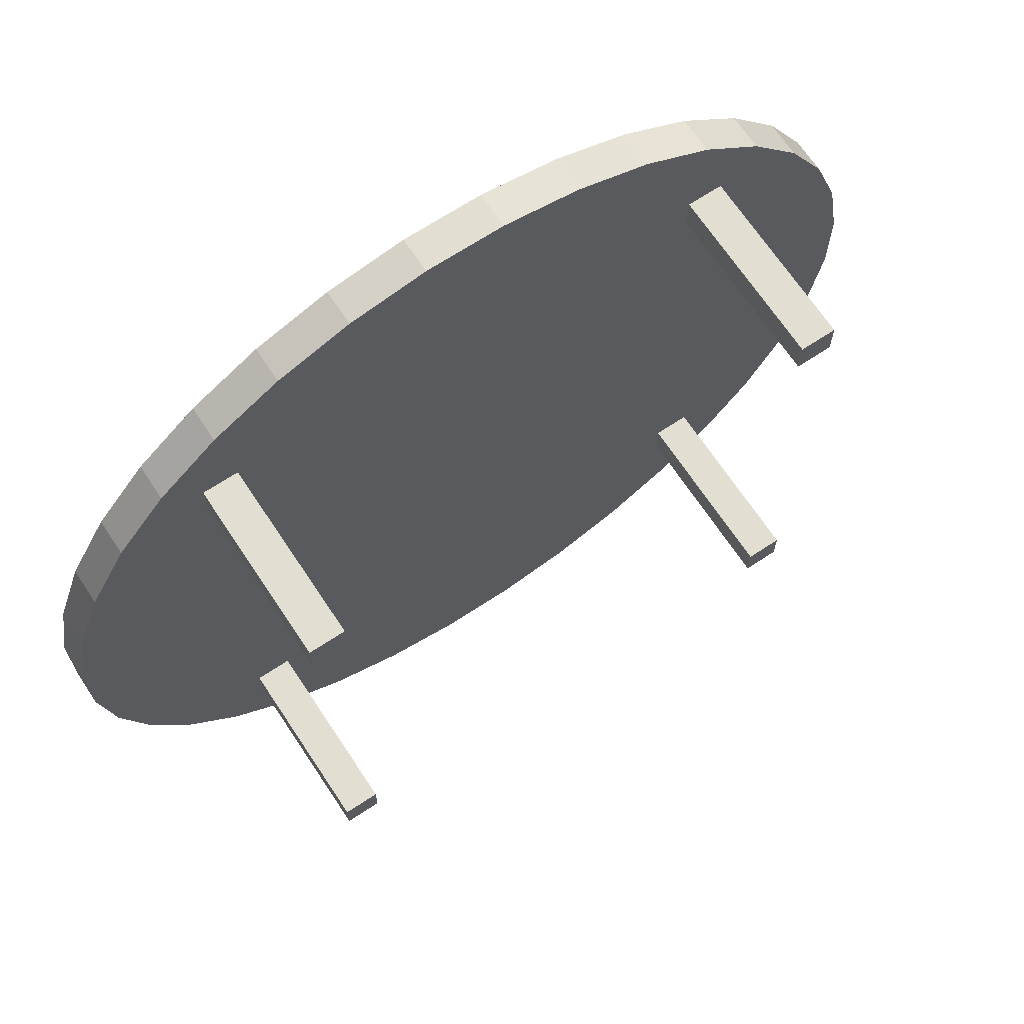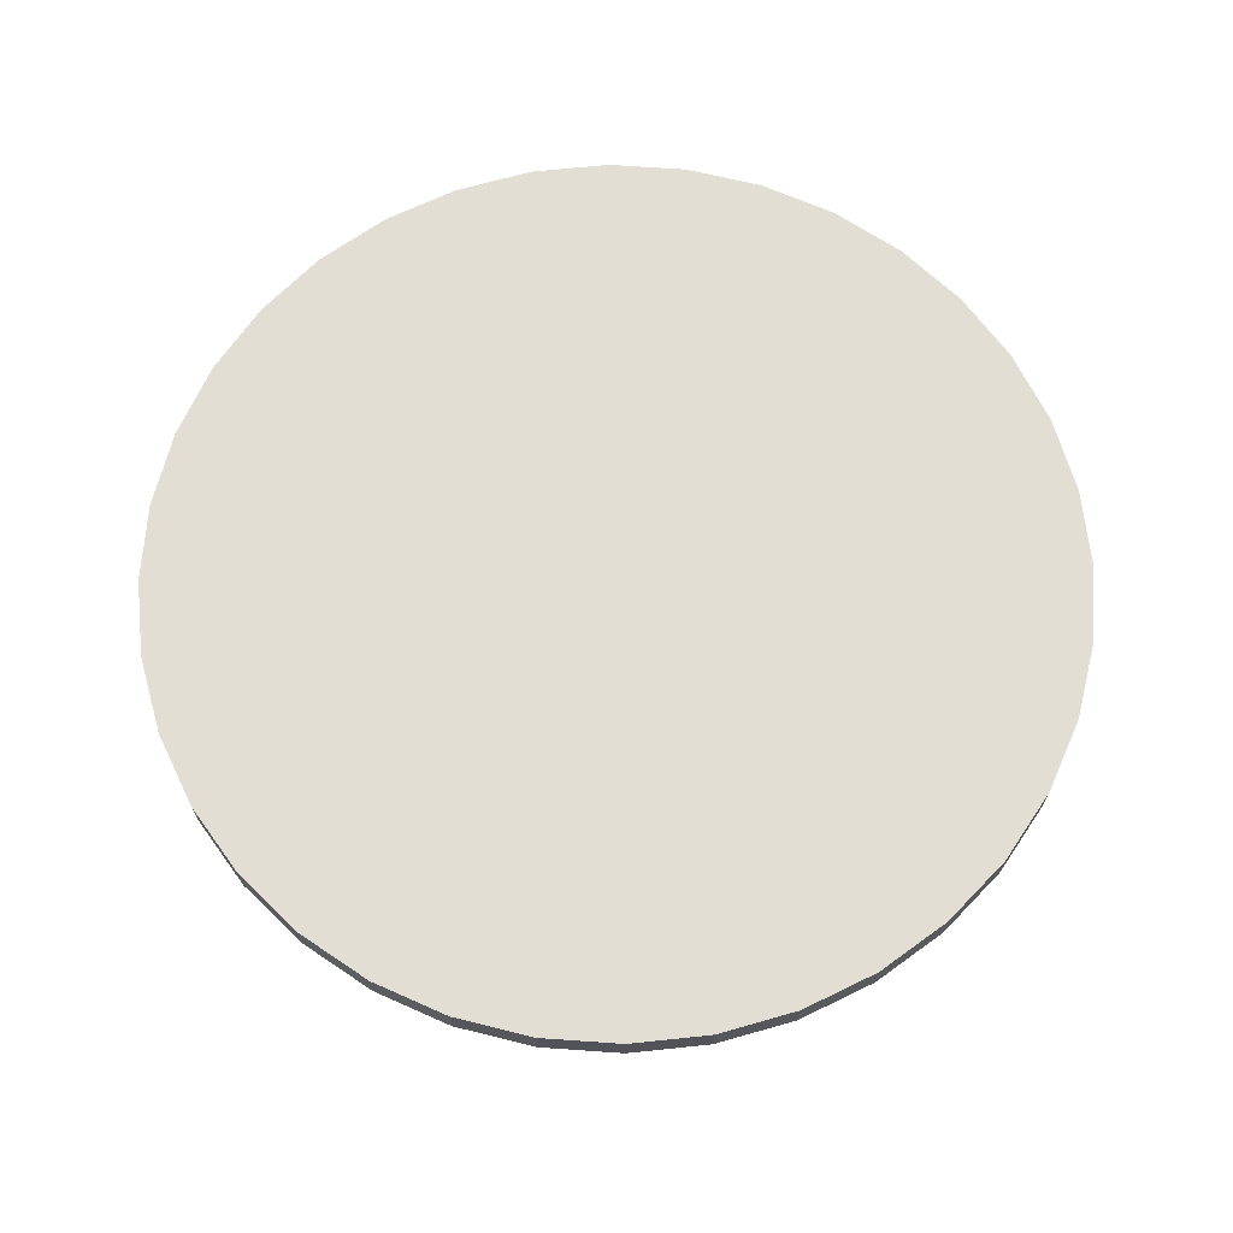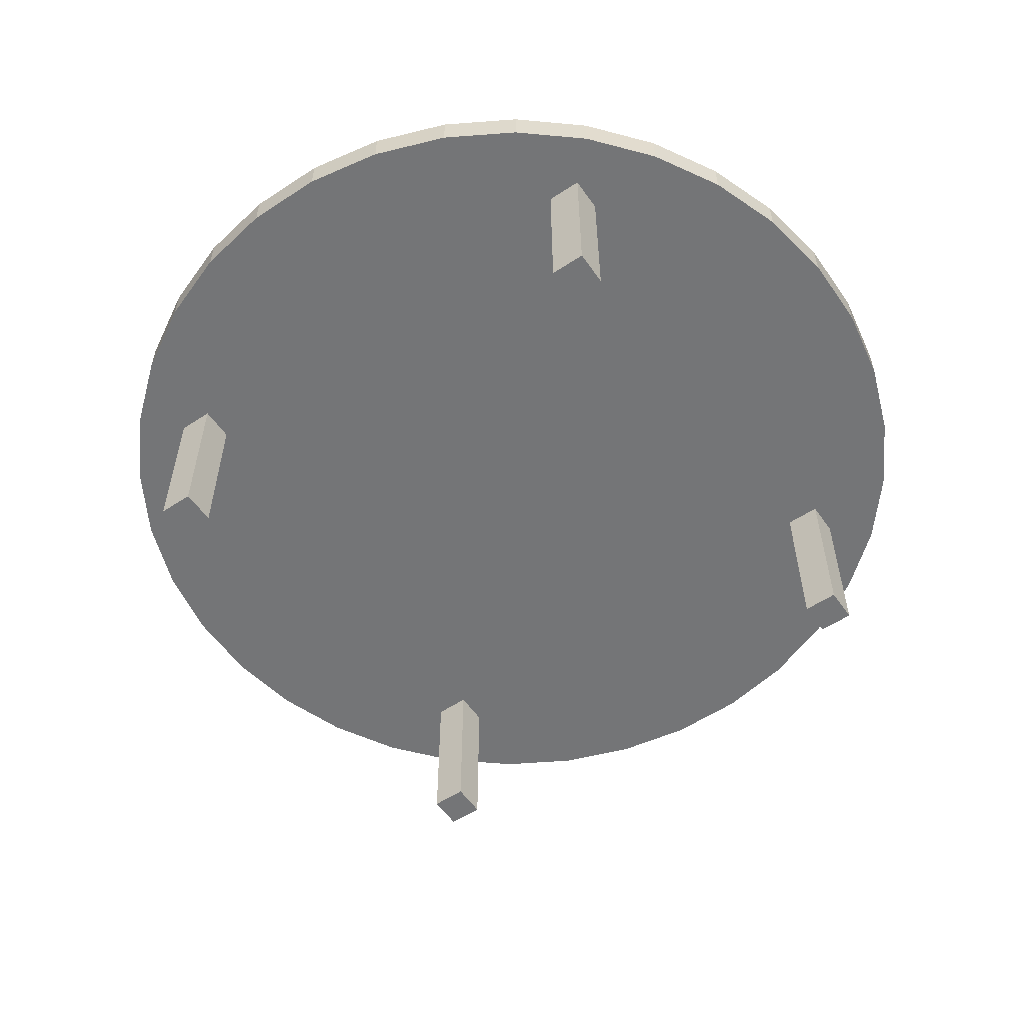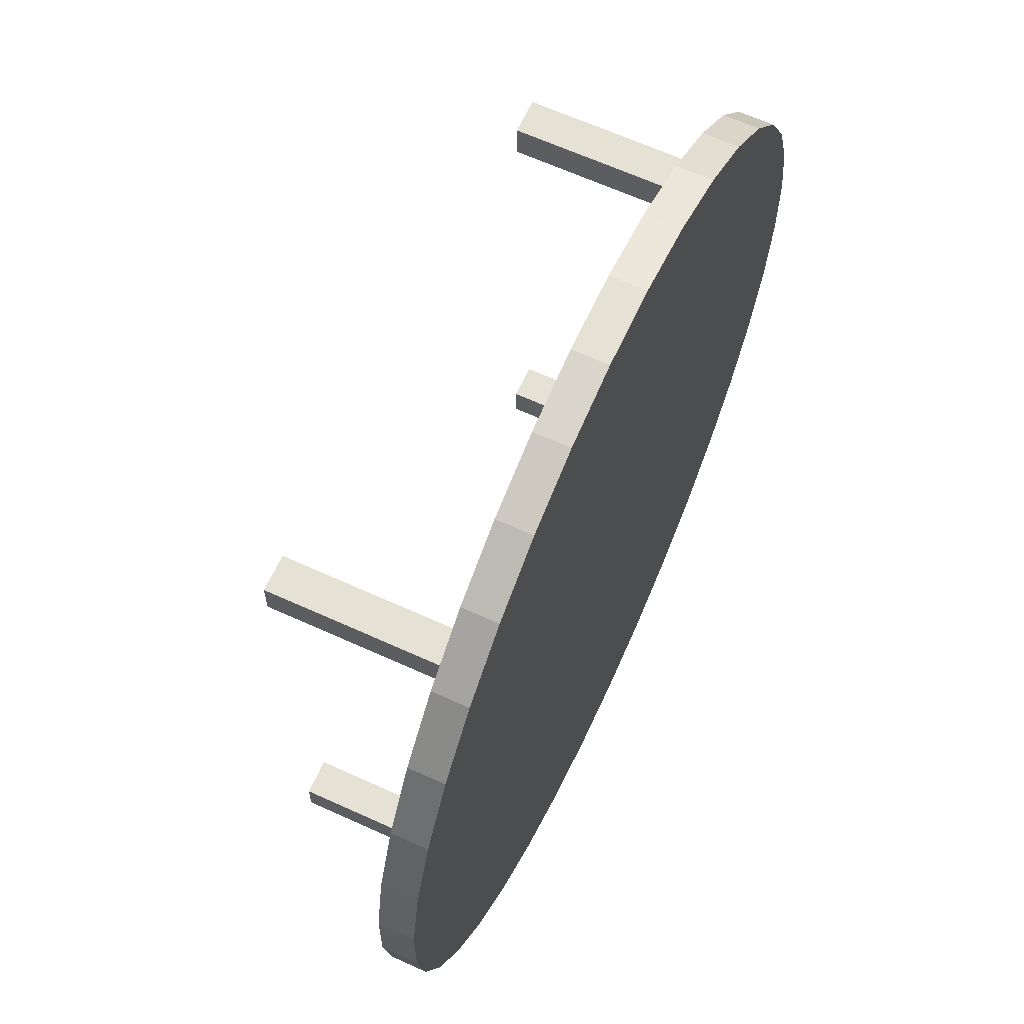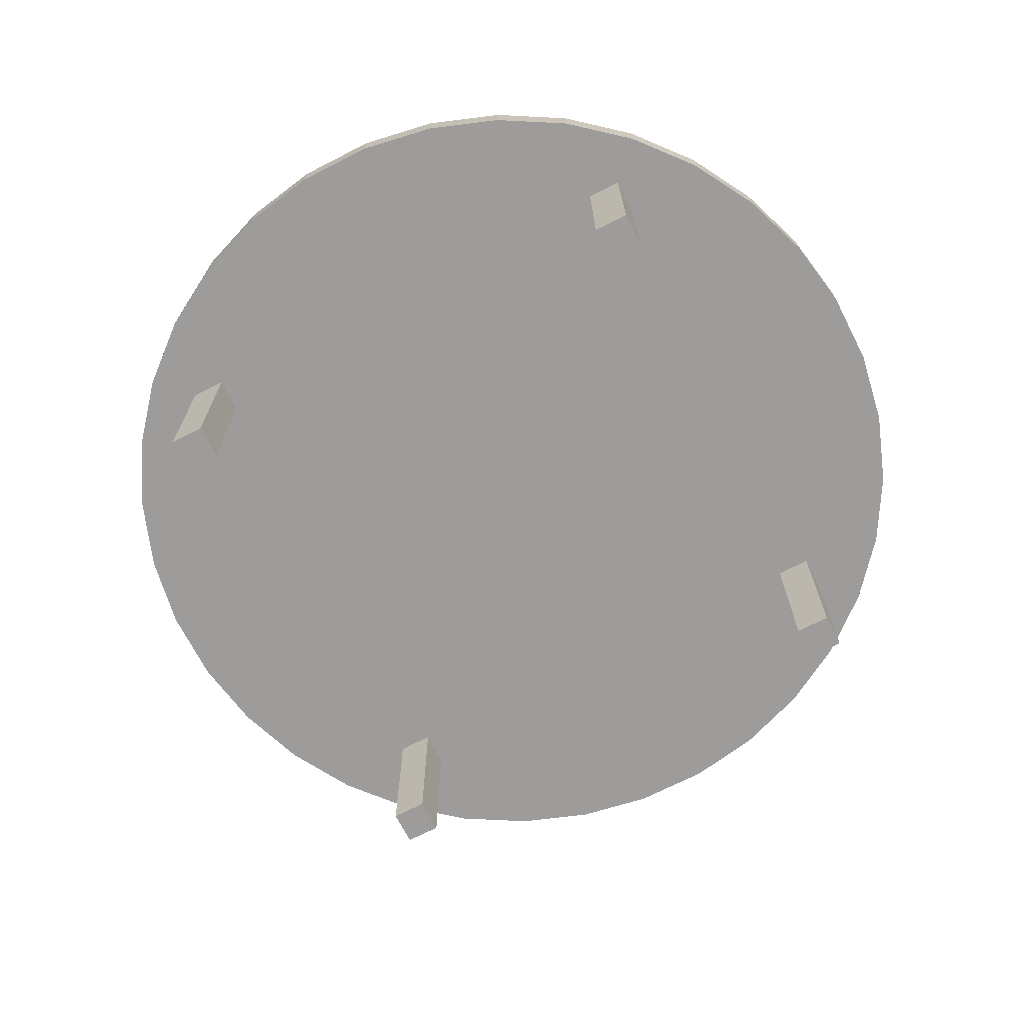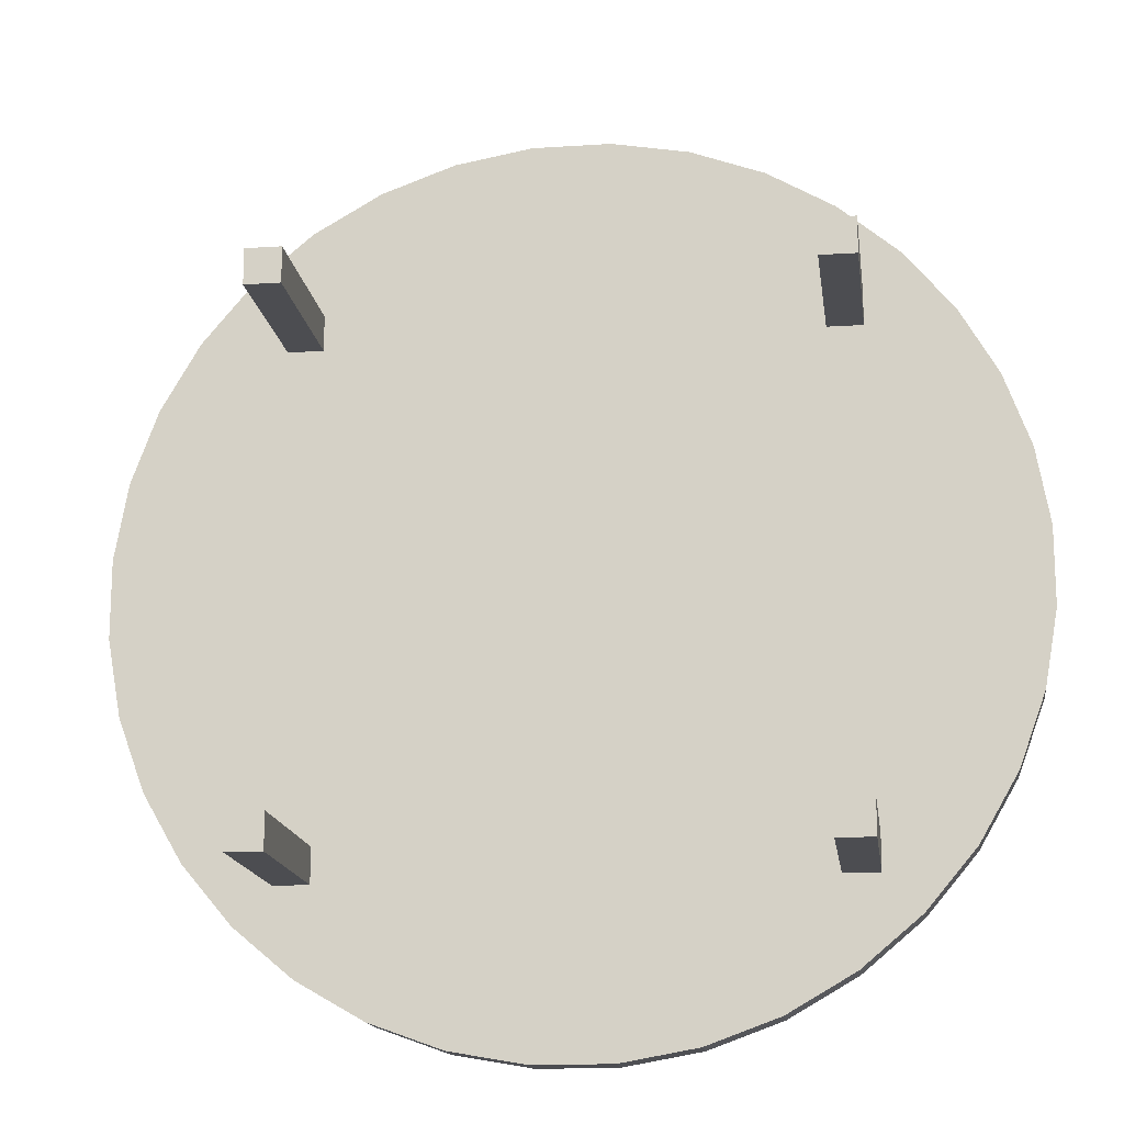
<metadata>
{"format":"obj","ext":"obj","renderer":"f3d","projection":"perspective","resolution":1024,"background":"white","views":[{"elev":68.0,"azim":-33.5,"up":"+Z"},{"elev":67.3,"azim":94.0,"up":"+Y"},{"elev":-56.4,"azim":-55.5,"up":"+Y"},{"elev":64.3,"azim":114.7,"up":"+Z"},{"elev":-70.0,"azim":27.1,"up":"+Y"},{"elev":-16.1,"azim":7.7,"up":"+Z"}]}
</metadata>
<code>
o cuboid
v -2.562 0 -2.562
v -2.562 0 -2.938
v -2.562 -1.875 -2.562
v -2.562 -1.875 -2.938
v -2.938 0 -2.562
v -2.938 0 -2.938
v -2.938 -1.875 -2.562
v -2.938 -1.875 -2.938
f 2 1 3 4
f 7 5 6 8
f 5 1 2 6
f 4 3 7 8
f 3 1 5 7
f 6 2 4 8
o cuboid
v -2.562 0 2.938
v -2.562 0 2.562
v -2.562 -1.875 2.938
v -2.562 -1.875 2.562
v -2.938 0 2.938
v -2.938 0 2.562
v -2.938 -1.875 2.938
v -2.938 -1.875 2.562
f 10 9 11 12
f 15 13 14 16
f 13 9 10 14
f 12 11 15 16
f 11 9 13 15
f 14 10 12 16
o cuboid
v 2.938 0 2.938
v 2.938 0 2.562
v 2.938 -1.875 2.938
v 2.938 -1.875 2.562
v 2.562 0 2.938
v 2.562 0 2.562
v 2.562 -1.875 2.938
v 2.562 -1.875 2.562
f 18 17 19 20
f 23 21 22 24
f 21 17 18 22
f 20 19 23 24
f 19 17 21 23
f 22 18 20 24
o cuboid
v 2.938 0 -2.562
v 2.938 0 -2.938
v 2.938 -1.875 -2.562
v 2.938 -1.875 -2.938
v 2.562 0 -2.562
v 2.562 0 -2.938
v 2.562 -1.875 -2.562
v 2.562 -1.875 -2.938
f 26 25 27 28
f 31 29 30 32
f 29 25 26 30
f 28 27 31 32
f 27 25 29 31
f 30 26 28 32
o cylinder
v 0 0 0
v 0 0.375 0
v 0.4101 0 4.688
v 0.4101 0.375 4.688
v 1.218 0 4.545
v 1.218 0.375 4.545
v 1.989 0 4.265
v 1.989 0.375 4.265
v 2.699 0 3.854
v 2.699 0.375 3.854
v 3.327 0 3.327
v 3.327 0.375 3.327
v 3.854 0 2.699
v 3.854 0.375 2.699
v 4.265 0 1.989
v 4.265 0.375 1.989
v 4.545 0 1.218
v 4.545 0.375 1.218
v 4.688 0 0.4101
v 4.688 0.375 0.4101
v 4.688 0 -0.4101
v 4.688 0.375 -0.4101
v 4.545 0 -1.218
v 4.545 0.375 -1.218
v 4.265 0 -1.989
v 4.265 0.375 -1.989
v 3.854 0 -2.699
v 3.854 0.375 -2.699
v 3.327 0 -3.327
v 3.327 0.375 -3.327
v 2.699 0 -3.854
v 2.699 0.375 -3.854
v 1.989 0 -4.265
v 1.989 0.375 -4.265
v 1.218 0 -4.545
v 1.218 0.375 -4.545
v 0.4101 0 -4.688
v 0.4101 0.375 -4.688
v -0.4101 0 -4.688
v -0.4101 0.375 -4.688
v -1.218 0 -4.545
v -1.218 0.375 -4.545
v -1.989 0 -4.265
v -1.989 0.375 -4.265
v -2.699 0 -3.854
v -2.699 0.375 -3.854
v -3.327 0 -3.327
v -3.327 0.375 -3.327
v -3.854 0 -2.699
v -3.854 0.375 -2.699
v -4.265 0 -1.989
v -4.265 0.375 -1.989
v -4.545 0 -1.218
v -4.545 0.375 -1.218
v -4.688 0 -0.4101
v -4.688 0.375 -0.4101
v -4.688 0 0.4101
v -4.688 0.375 0.4101
v -4.545 0 1.218
v -4.545 0.375 1.218
v -4.265 0 1.989
v -4.265 0.375 1.989
v -3.854 0 2.699
v -3.854 0.375 2.699
v -3.327 0 3.327
v -3.327 0.375 3.327
v -2.699 0 3.854
v -2.699 0.375 3.854
v -1.989 0 4.265
v -1.989 0.375 4.265
v -1.218 0 4.545
v -1.218 0.375 4.545
v -0.4101 0 4.688
v -0.4101 0.375 4.688
f 37 35 33
f 35 37 38 36
f 36 38 34
f 39 37 33
f 37 39 40 38
f 38 40 34
f 41 39 33
f 39 41 42 40
f 40 42 34
f 43 41 33
f 41 43 44 42
f 42 44 34
f 45 43 33
f 43 45 46 44
f 44 46 34
f 47 45 33
f 45 47 48 46
f 46 48 34
f 49 47 33
f 47 49 50 48
f 48 50 34
f 51 49 33
f 49 51 52 50
f 50 52 34
f 53 51 33
f 51 53 54 52
f 52 54 34
f 55 53 33
f 53 55 56 54
f 54 56 34
f 57 55 33
f 55 57 58 56
f 56 58 34
f 59 57 33
f 57 59 60 58
f 58 60 34
f 61 59 33
f 59 61 62 60
f 60 62 34
f 63 61 33
f 61 63 64 62
f 62 64 34
f 65 63 33
f 63 65 66 64
f 64 66 34
f 67 65 33
f 65 67 68 66
f 66 68 34
f 69 67 33
f 67 69 70 68
f 68 70 34
f 71 69 33
f 69 71 72 70
f 70 72 34
f 73 71 33
f 71 73 74 72
f 72 74 34
f 75 73 33
f 73 75 76 74
f 74 76 34
f 77 75 33
f 75 77 78 76
f 76 78 34
f 79 77 33
f 77 79 80 78
f 78 80 34
f 81 79 33
f 79 81 82 80
f 80 82 34
f 83 81 33
f 81 83 84 82
f 82 84 34
f 85 83 33
f 83 85 86 84
f 84 86 34
f 87 85 33
f 85 87 88 86
f 86 88 34
f 89 87 33
f 87 89 90 88
f 88 90 34
f 91 89 33
f 89 91 92 90
f 90 92 34
f 93 91 33
f 91 93 94 92
f 92 94 34
f 95 93 33
f 93 95 96 94
f 94 96 34
f 97 95 33
f 95 97 98 96
f 96 98 34
f 99 97 33
f 97 99 100 98
f 98 100 34
f 101 99 33
f 99 101 102 100
f 100 102 34
f 103 101 33
f 101 103 104 102
f 102 104 34
f 105 103 33
f 103 105 106 104
f 104 106 34
f 35 105 33
f 105 35 36 106
f 106 36 34

</code>
